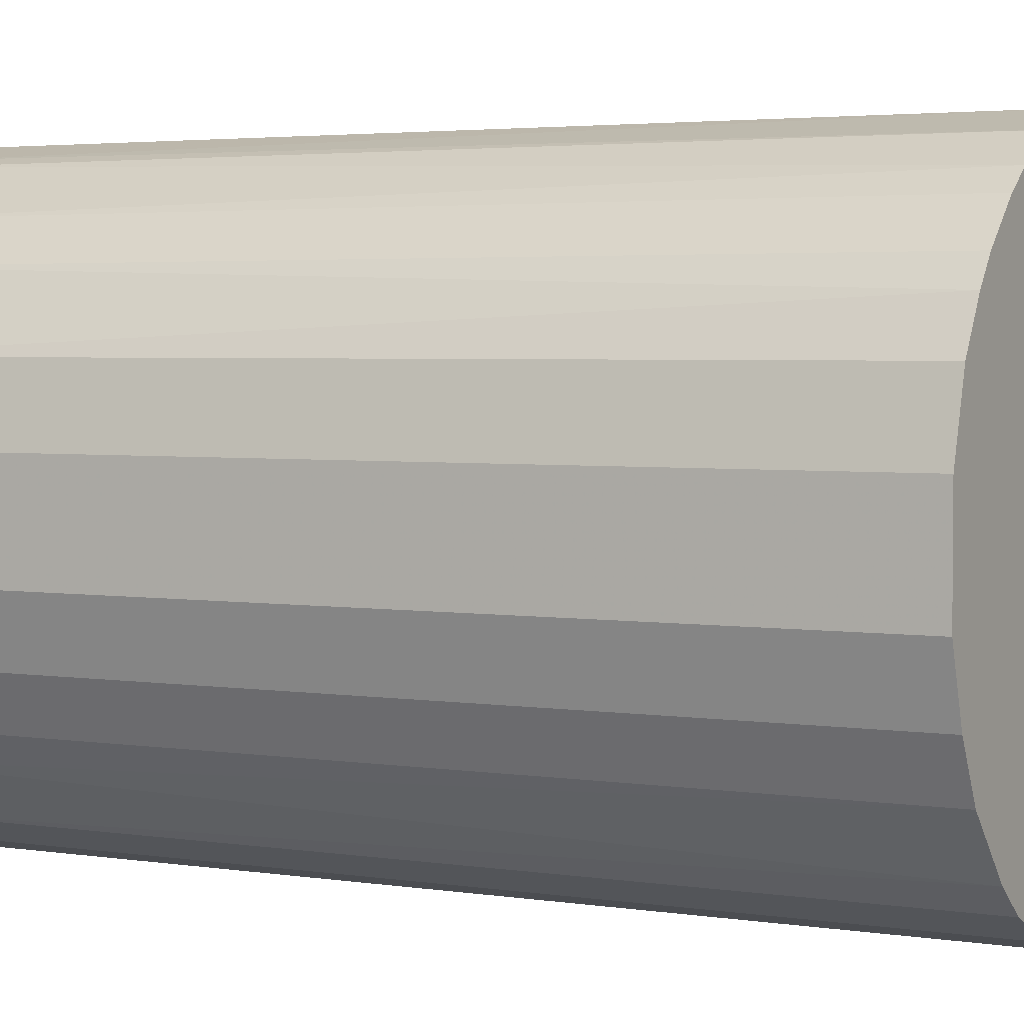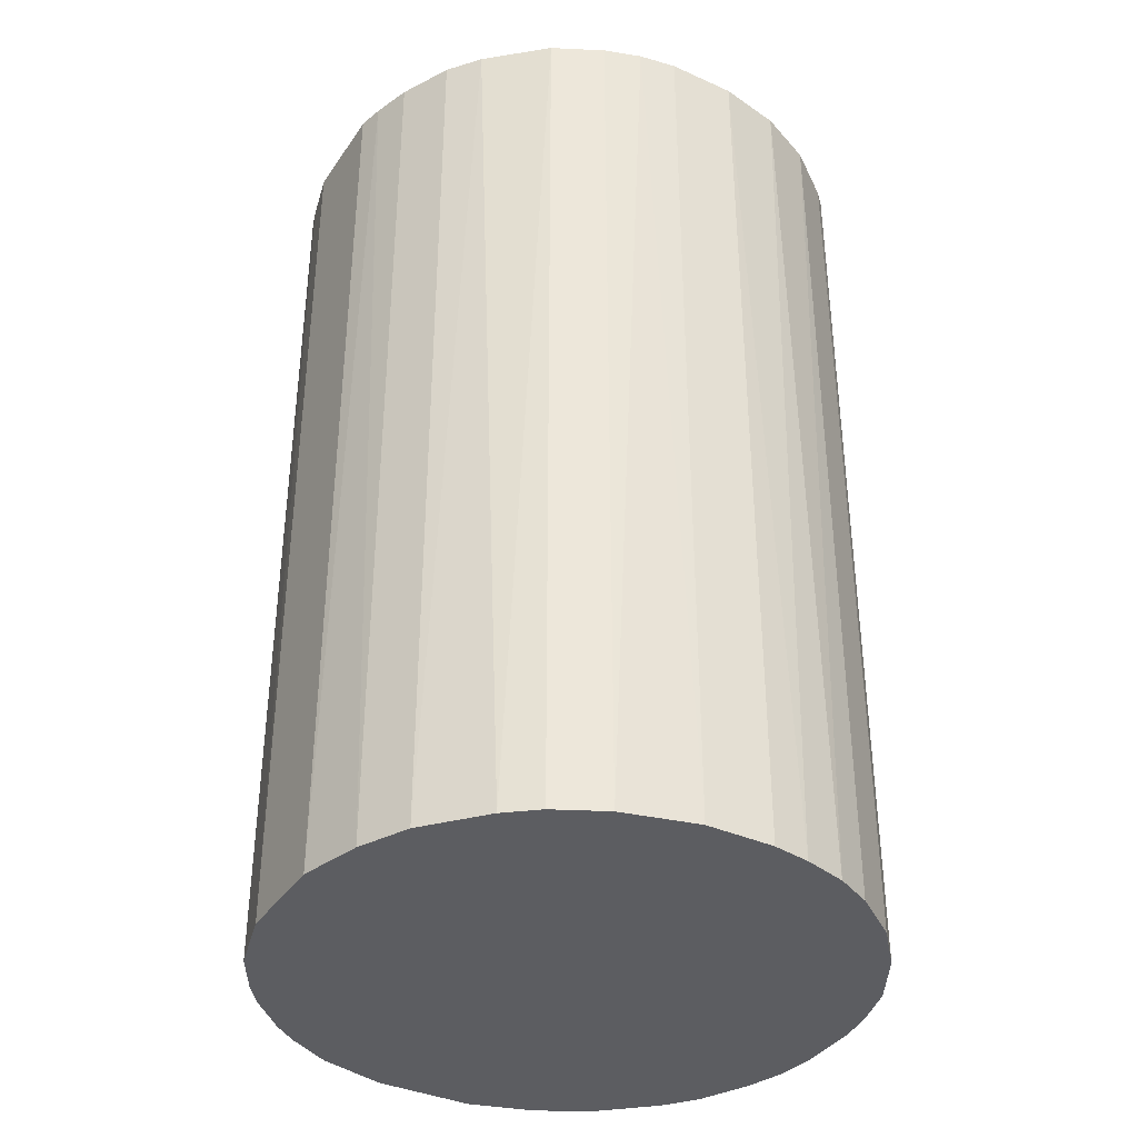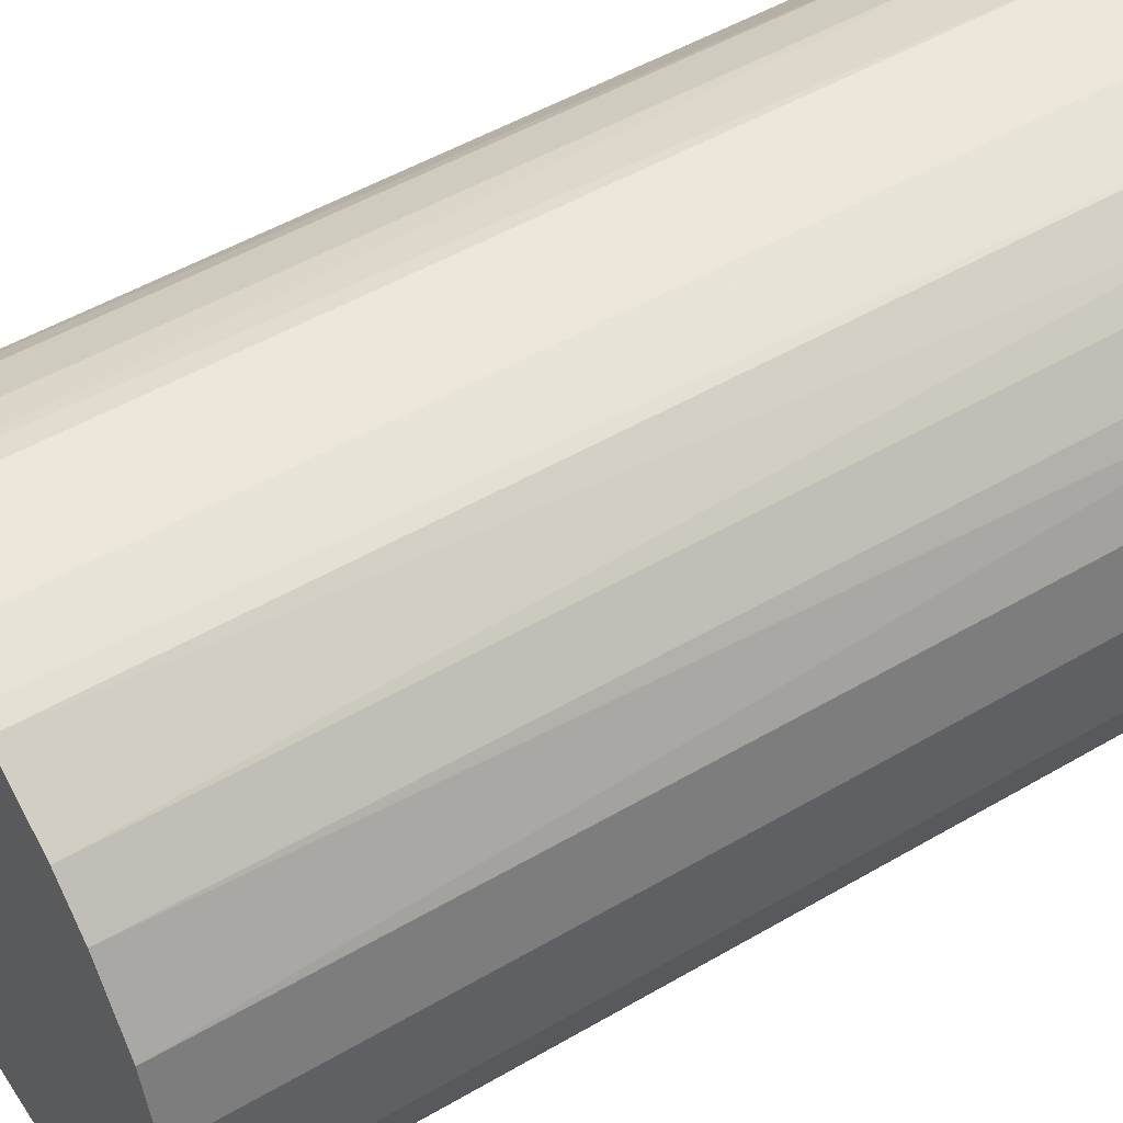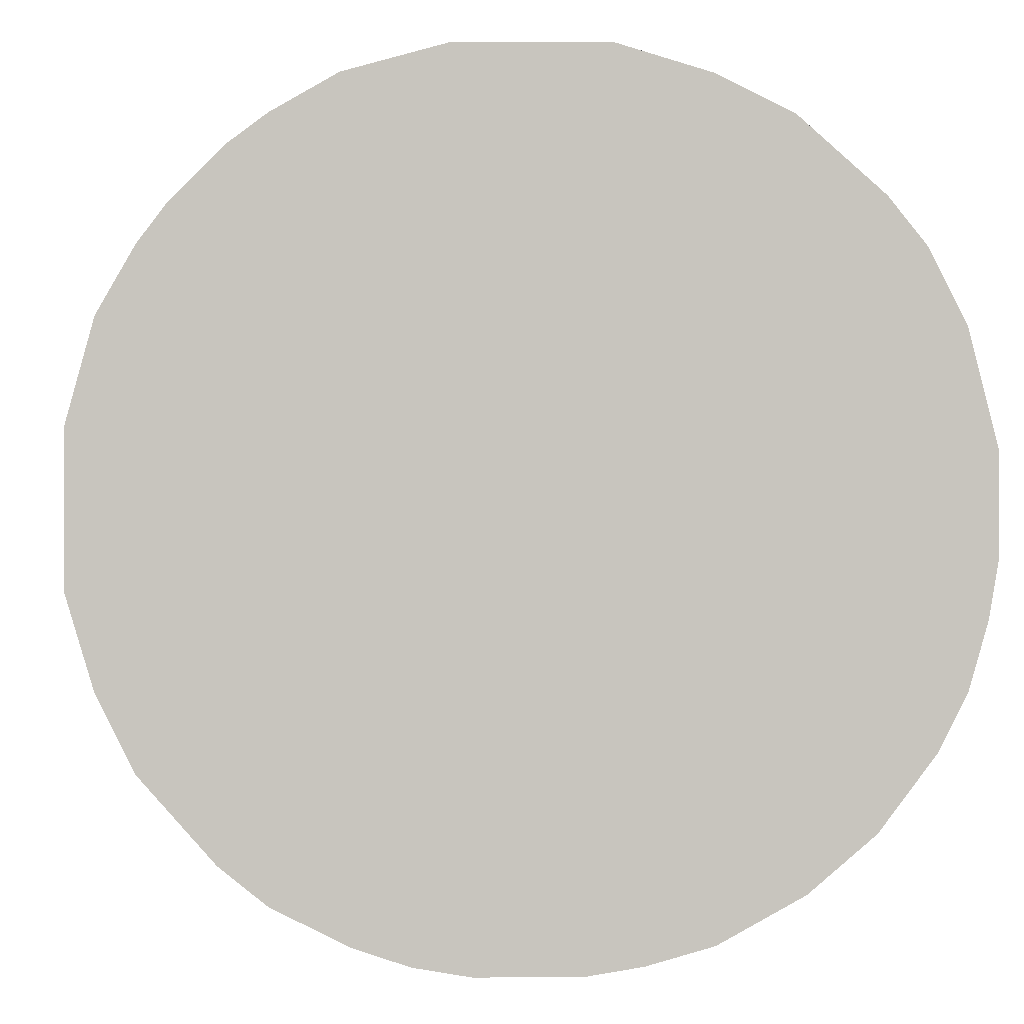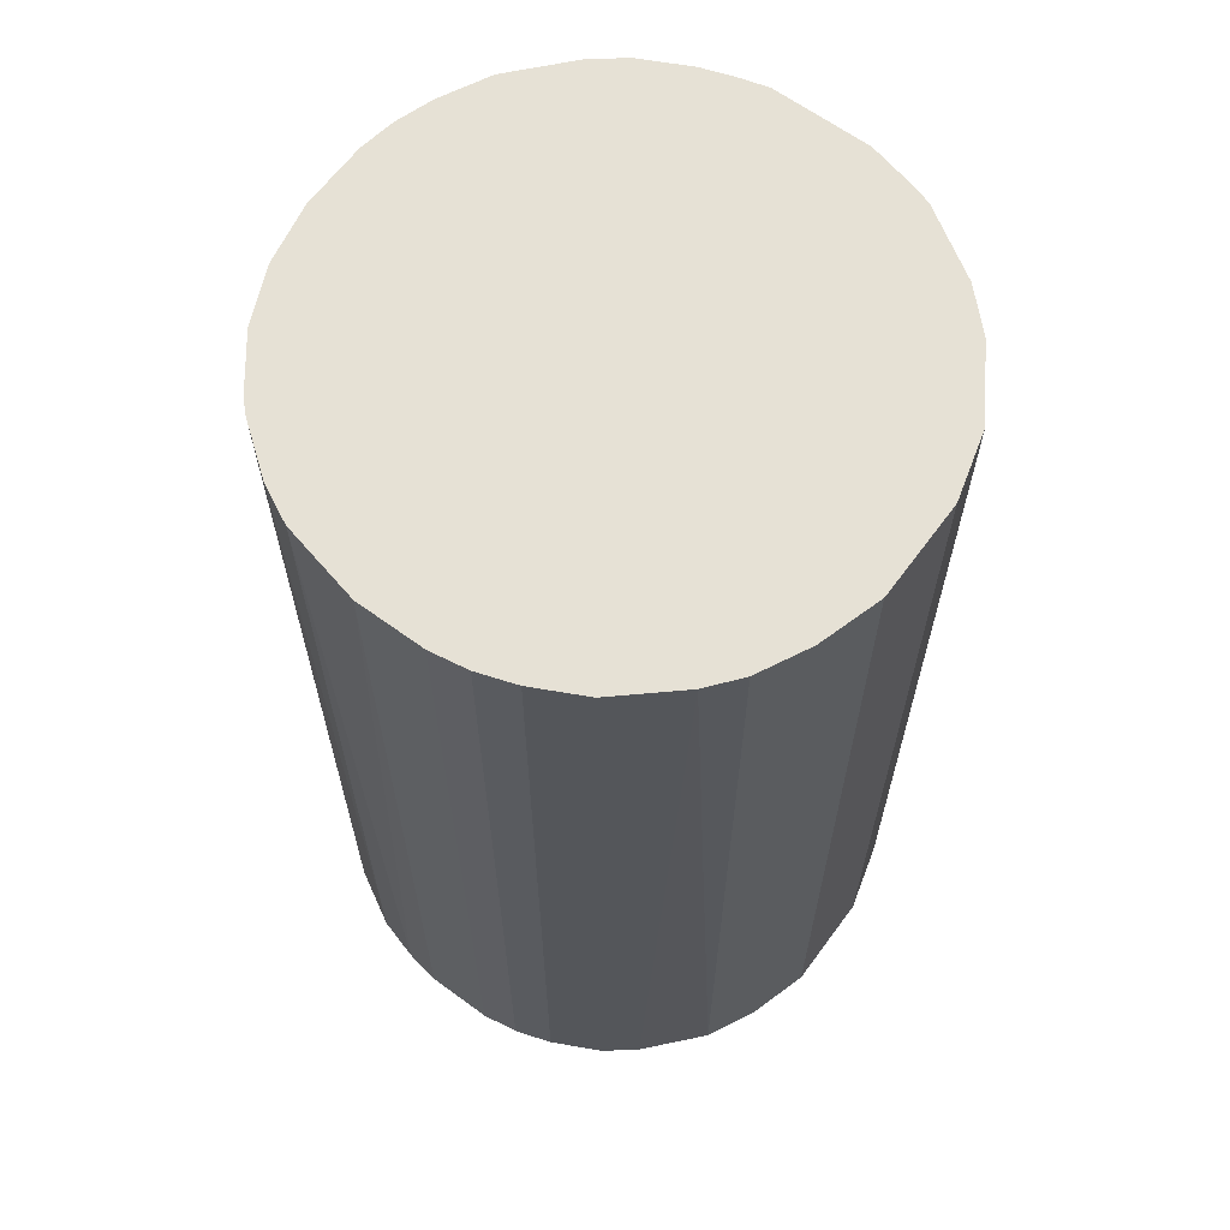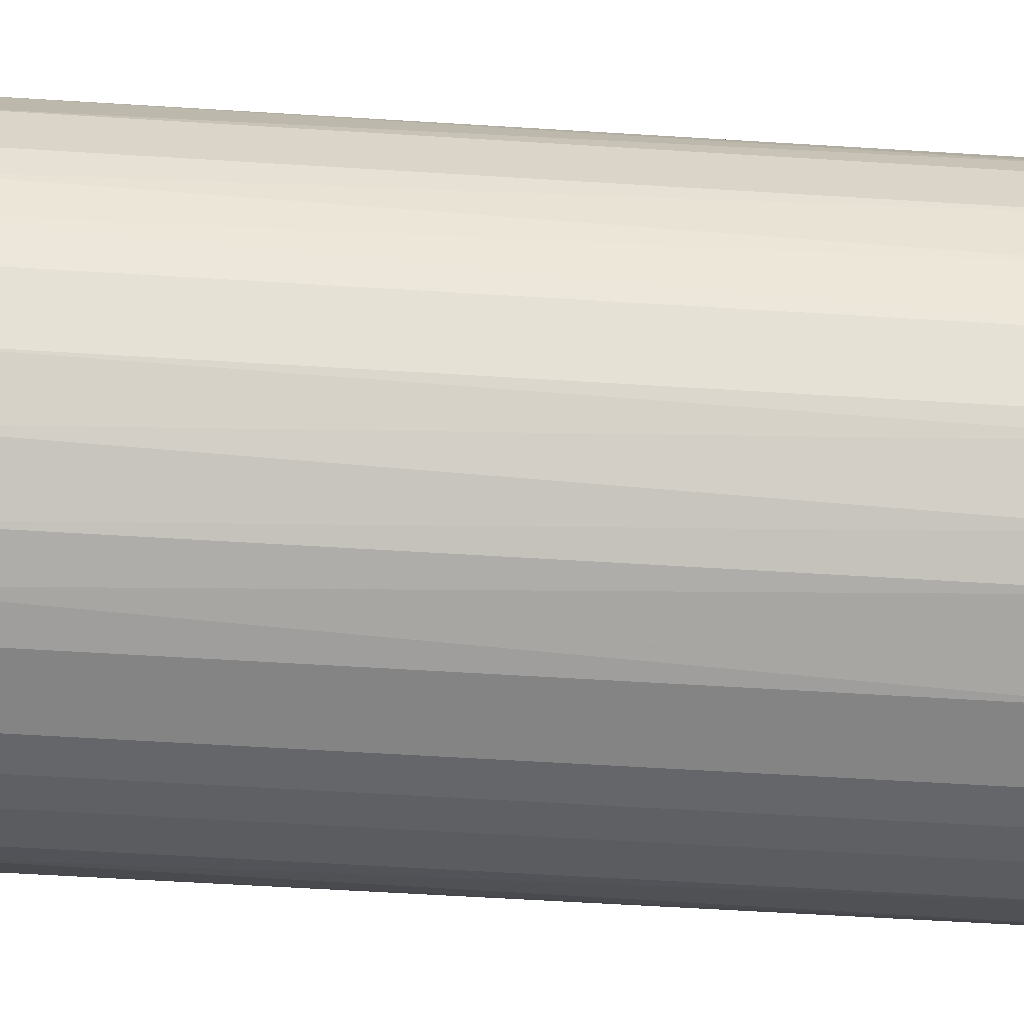
<metadata>
{"format":"obj","ext":"obj","renderer":"f3d","projection":"perspective","resolution":1024,"background":"white","views":[{"elev":3.2,"azim":118.8,"up":"+Y"},{"elev":-37.2,"azim":-120.0,"up":"+Z"},{"elev":50.6,"azim":57.4,"up":"+Y"},{"elev":-0.2,"azim":178.4,"up":"+Y"},{"elev":64.2,"azim":36.4,"up":"+Z"},{"elev":-61.3,"azim":-93.6,"up":"+Y"}]}
</metadata>
<code>
o convex_0
v -0.005568 0.02063 0.03424
v -0.002352 -0.02119 -0.03424
v -0.005109 -0.02073 -0.03424
v 0.003621 0.02109 -0.03424
v 0.02109 -0.003726 0.03424
v -0.02028 -0.006947 0.03424
v -0.01982 0.008216 -0.03424
v 0.02109 -0.003726 -0.03424
v 0.005459 -0.02073 0.03424
v 0.01649 0.01373 0.03424
v 0.01419 -0.01614 -0.03424
v -0.01844 -0.01108 -0.03424
v -0.01108 -0.01844 0.03424
v 0.01971 0.008676 -0.03424
v -0.01798 0.01189 0.03424
v -0.01201 0.01786 -0.03424
v 0.01787 -0.012 0.03424
v 0.007297 0.02017 0.03424
v 0.0119 0.01786 -0.03424
v -0.0212 0.002702 -0.03424
v -0.0212 0.002702 0.03424
v 0.02109 0.003621 0.03424
v 0.005459 -0.02073 -0.03424
v -0.002352 -0.02119 0.03424
v -0.01246 -0.01752 -0.03424
v 0.0119 -0.01798 0.03424
v -0.01568 -0.01476 0.03424
v -0.00373 0.02109 -0.03424
v -0.01201 0.01786 0.03424
v -0.0212 -0.002348 -0.03424
v 0.01971 -0.008325 -0.03424
v -0.01614 0.01419 -0.03424
v 0.003621 0.02109 0.03424
v 0.02109 0.003621 -0.03424
v 0.01649 0.01373 -0.03424
v 0.01971 0.008676 0.03424
v 0.01373 0.01649 0.03424
v 0.008216 -0.01982 -0.03424
v 0.01787 -0.012 -0.03424
v -0.02073 0.005459 0.03424
v -0.008325 -0.01982 0.03424
v -0.008325 0.01971 -0.03424
v 0.008676 0.01971 -0.03424
v -0.0212 -0.002348 0.03424
v 0.002703 -0.02119 0.03424
v -0.01844 -0.01108 0.03424
v -0.01982 -0.008325 -0.03424
v -0.01568 -0.01476 -0.03424
v -0.008325 -0.01982 -0.03424
v -0.0143 0.01603 0.03424
v 0.01603 -0.0143 0.03424
v -0.00373 0.02109 0.03424
v 0.01971 -0.008325 0.03424
v 0.008676 0.01971 0.03424
v 0.0119 -0.01798 -0.03424
v -0.01798 0.01189 -0.03424
v 0.002703 -0.02119 -0.03424
v 0.01787 0.0119 -0.03424
v -0.008325 0.01971 0.03424
v -0.01982 0.008216 0.03424
v 0.008216 -0.01982 0.03424
v -0.02073 -0.005109 -0.03424
v 0.01373 0.01649 -0.03424
v -0.01476 -0.01568 0.03424
f 27 48 64
f 2 3 4
f 5 1 6
f 4 3 7
f 2 4 8
f 5 6 9
f 1 5 10
f 2 8 11
f 7 3 12
f 9 6 13
f 8 4 14
f 6 1 15
f 4 7 16
f 5 9 17
f 1 10 18
f 14 4 19
f 7 12 20
f 6 15 21
f 5 8 22
f 10 5 22
f 2 11 23
f 3 2 24
f 9 13 24
f 12 3 25
f 17 9 26
f 13 6 27
f 4 16 28
f 15 1 29
f 20 12 30
f 21 20 30
f 8 5 31
f 11 8 31
f 16 7 32
f 1 18 33
f 18 4 33
f 4 28 33
f 8 14 34
f 22 8 34
f 14 22 34
f 14 19 35
f 10 22 36
f 22 14 36
f 18 10 37
f 10 35 37
f 9 23 38
f 23 11 38
f 11 31 39
f 31 17 39
f 7 20 40
f 21 15 40
f 20 21 40
f 3 24 41
f 24 13 41
f 1 28 42
f 28 16 42
f 16 29 42
f 4 18 43
f 19 4 43
f 6 21 44
f 21 30 44
f 23 9 45
f 24 2 45
f 9 24 45
f 27 6 46
f 12 27 46
f 30 12 47
f 46 6 47
f 12 46 47
f 12 25 48
f 27 12 48
f 25 3 49
f 13 25 49
f 3 41 49
f 41 13 49
f 15 29 50
f 29 16 50
f 32 15 50
f 16 32 50
f 17 26 51
f 26 11 51
f 11 39 51
f 39 17 51
f 28 1 52
f 1 33 52
f 33 28 52
f 5 17 53
f 31 5 53
f 17 31 53
f 18 37 54
f 37 19 54
f 43 18 54
f 19 43 54
f 11 26 55
f 38 11 55
f 26 38 55
f 7 15 56
f 32 7 56
f 15 32 56
f 2 23 57
f 45 2 57
f 23 45 57
f 35 10 58
f 14 35 58
f 10 36 58
f 36 14 58
f 29 1 59
f 1 42 59
f 42 29 59
f 15 7 60
f 7 40 60
f 40 15 60
f 26 9 61
f 9 38 61
f 38 26 61
f 6 44 62
f 44 30 62
f 47 6 62
f 30 47 62
f 35 19 63
f 19 37 63
f 37 35 63
f 25 13 64
f 13 27 64
f 48 25 64

</code>
